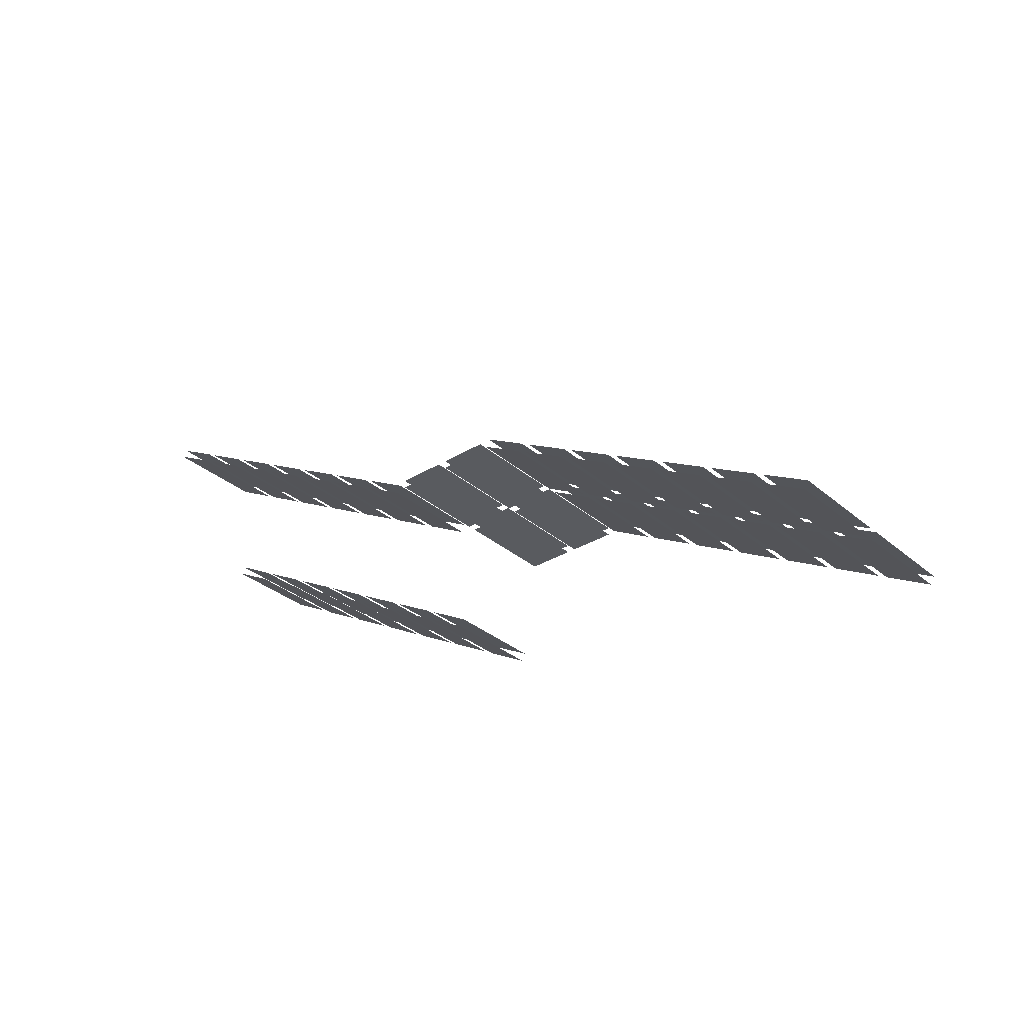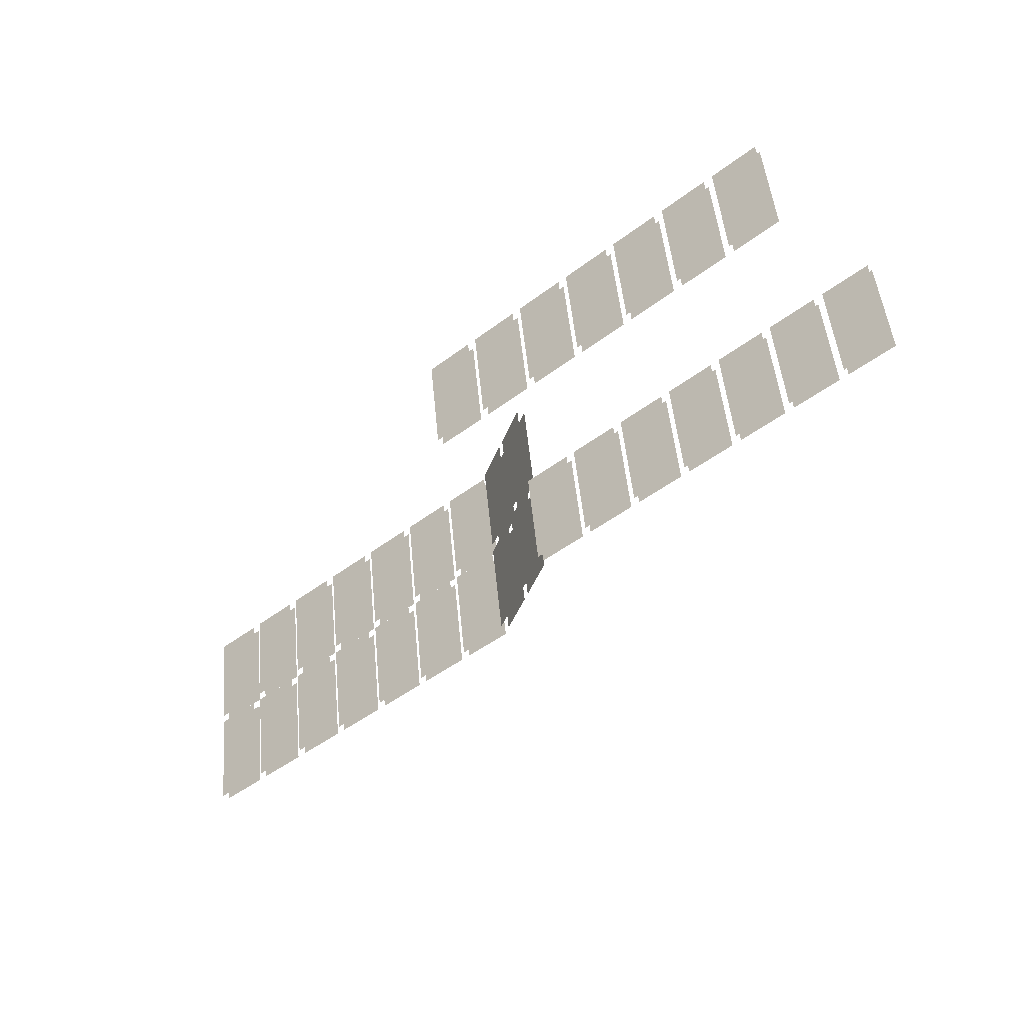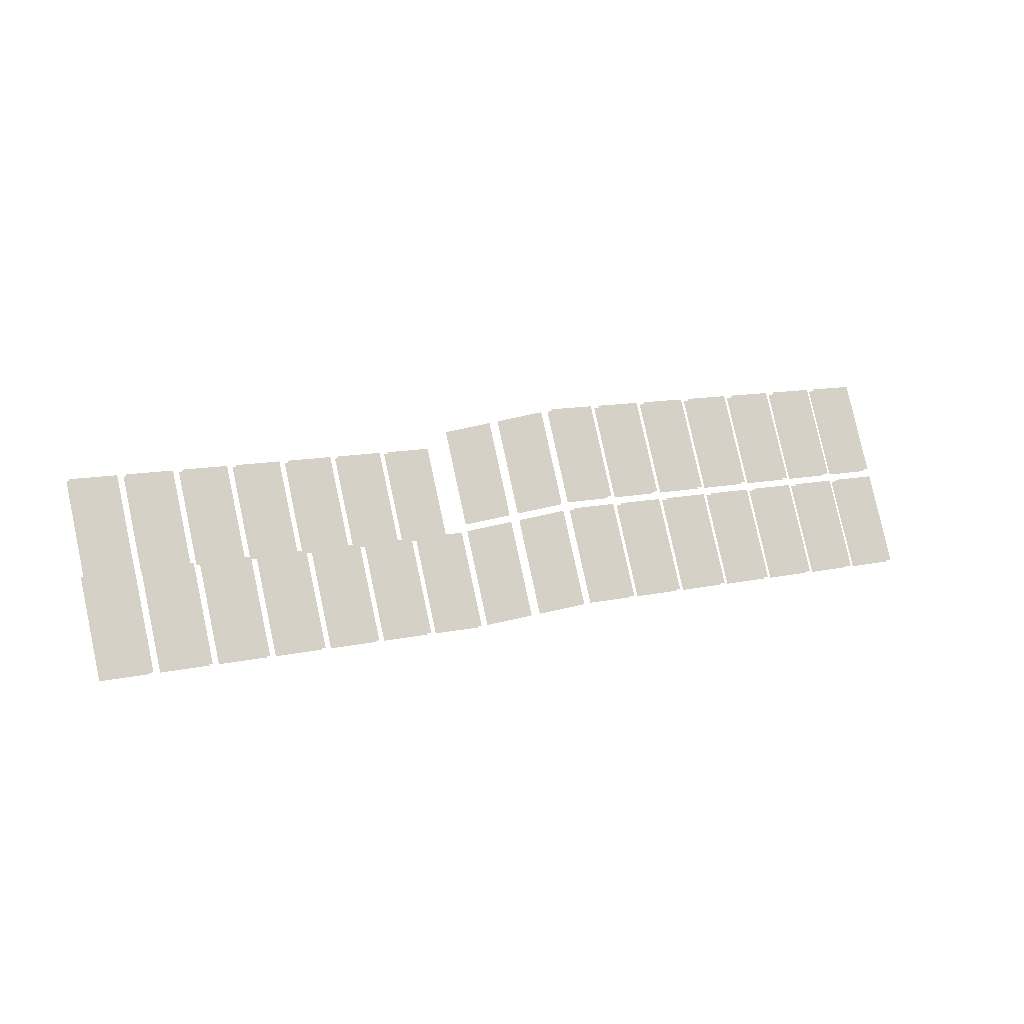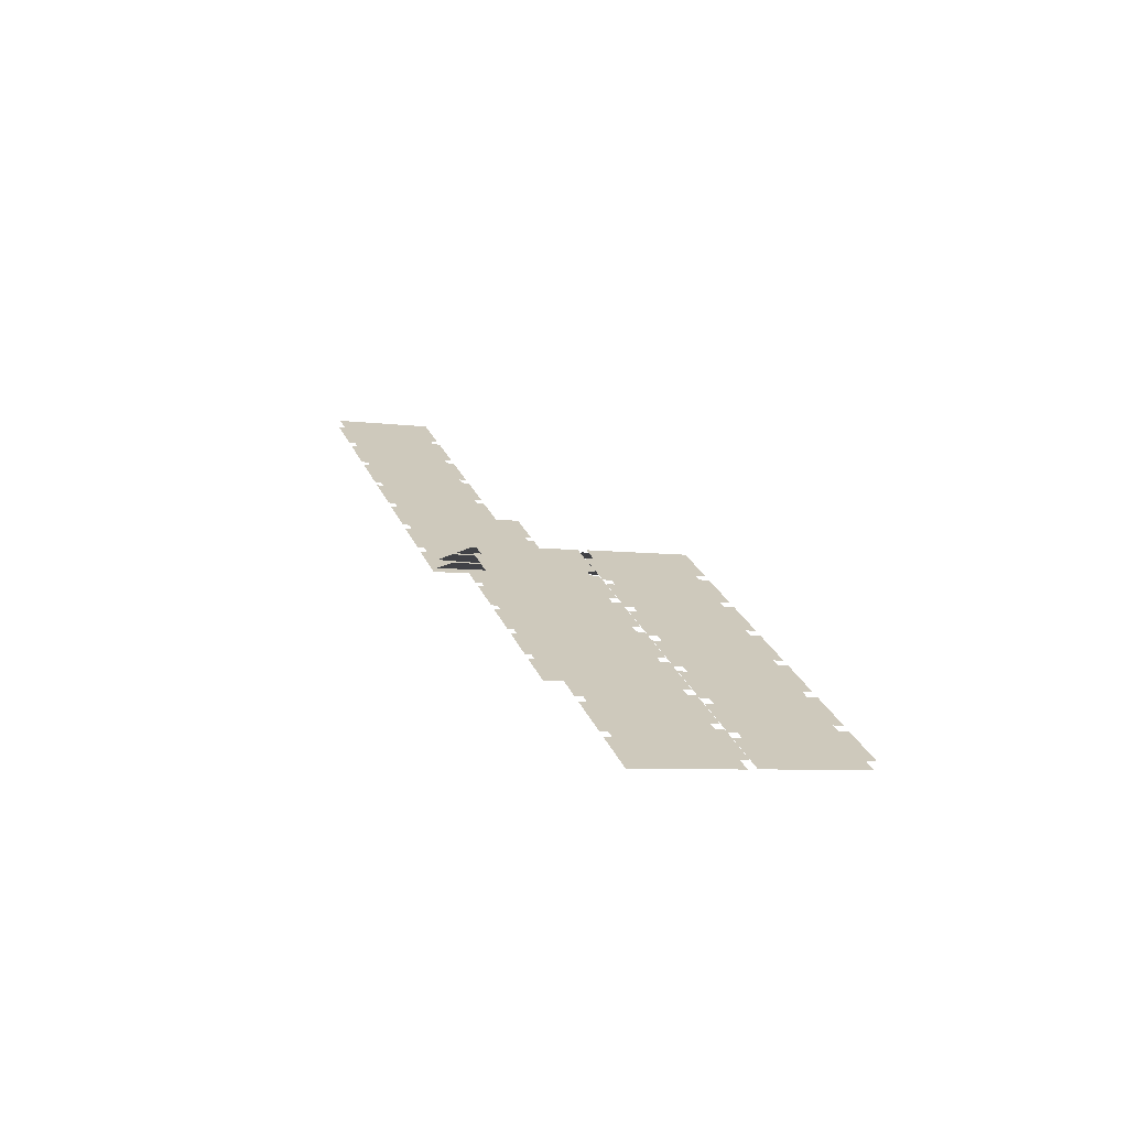
<metadata>
{"format":"obj","ext":"obj","renderer":"f3d","projection":"perspective","resolution":1024,"background":"white","views":[{"elev":-32.5,"azim":-154.6,"up":"+Y"},{"elev":-26.9,"azim":69.2,"up":"+Z"},{"elev":79.5,"azim":152.8,"up":"+Y"},{"elev":-6.7,"azim":-126.0,"up":"+Y"}]}
</metadata>
<code>
g Combined_M_Cmn_ami01_Prefab_Mesh
v -79.04 25.7 113.2
v -89.76 20.9 120.3
v -87.24 20.9 111
v -81.56 25.7 122.5
v -89.76 20.9 120.3
v -84.07 25.7 131.9
v -92.27 20.9 129.7
v -81.56 25.7 122.5
v -88.8 19.99 110.5
v -99.51 15.2 117.7
v -97 15.2 108.3
v -91.31 19.99 119.9
v -99.51 15.2 117.7
v -93.83 19.99 129.3
v -102 15.2 127.1
v -91.31 19.99 119.9
v -98.56 14.28 107.9
v -109.3 9.488 115.1
v -106.8 9.488 105.7
v -101.1 14.28 117.3
v -109.3 9.488 115.1
v -103.6 14.28 126.7
v -111.8 9.488 124.5
v -101.1 14.28 117.3
v -108.3 8.576 105.3
v -119 3.78 112.5
v -116.5 3.78 103.1
v -110.8 8.576 114.7
v -119 3.78 112.5
v -113.3 8.576 124.1
v -121.5 3.78 121.9
v -110.8 8.576 114.7
v -118.1 2.868 102.7
v -128.8 -1.928 109.9
v -126.3 -1.928 100.5
v -120.6 2.868 112.1
v -128.8 -1.928 109.9
v -123.1 2.868 121.4
v -131.3 -1.928 119.2
v -120.6 2.868 112.1
v -137.6 -8.548 97.47
v -148.3 -13.34 104.6
v -145.8 -13.34 95.27
v -140.1 -8.548 106.8
v -148.3 -13.34 104.6
v -142.6 -8.548 116.2
v -150.8 -13.34 114
v -140.1 -8.548 106.8
v -78.27 24.35 113.4
v -86.47 19.55 111.2
v -88.99 19.55 120.5
v -80.79 24.35 122.7
v -88.99 19.55 120.5
v -91.5 19.55 129.9
v -83.3 24.35 132.1
v -80.79 24.35 122.7
v -88.03 18.64 110.8
v -96.23 13.84 108.6
v -98.74 13.84 117.9
v -90.54 18.64 120.1
v -98.74 13.84 117.9
v -101.3 13.84 127.3
v -93.06 18.64 129.5
v -90.54 18.64 120.1
v -97.79 12.93 108.1
v -106 8.137 105.9
v -108.5 8.137 115.3
v -100.3 12.93 117.5
v -108.5 8.137 115.3
v -111 8.137 124.7
v -102.8 12.93 126.9
v -100.3 12.93 117.5
v -107.6 7.225 105.5
v -115.8 2.429 103.3
v -118.3 2.429 112.7
v -110.1 7.225 114.9
v -118.3 2.429 112.7
v -120.8 2.429 122.1
v -112.6 7.225 124.3
v -110.1 7.225 114.9
v -117.3 1.517 102.9
v -125.5 -3.279 100.7
v -128 -3.279 110.1
v -119.8 1.517 112.3
v -128 -3.279 110.1
v -130.5 -3.279 119.5
v -122.3 1.517 121.6
v -119.8 1.517 112.3
v -136.8 -9.899 97.68
v -145 -14.69 95.48
v -147.5 -14.69 104.9
v -139.3 -9.899 107
v -147.5 -14.69 104.9
v -150.1 -14.69 114.2
v -141.9 -9.899 116.4
v -139.3 -9.899 107
v -127.1 -4.191 100.3
v -135.3 -8.987 98.1
v -137.8 -8.987 107.5
v -129.6 -4.191 109.7
v -137.8 -8.987 107.5
v -140.3 -8.987 116.8
v -132.1 -4.191 119
v -129.6 -4.191 109.7
v -127.8 -2.84 100.1
v -138.6 -7.636 107.3
v -136 -7.636 97.89
v -130.4 -2.84 109.5
v -138.6 -7.636 107.3
v -132.9 -2.84 118.8
v -141.1 -7.636 116.6
v -130.4 -2.84 109.5
v 10.12 63.92 137
v -0.5946 59.12 144.2
v 1.916 59.12 134.9
v 7.605 63.92 146.4
v -0.5946 59.12 144.2
v 5.094 63.92 155.8
v -3.106 59.12 153.6
v 7.605 63.92 146.4
v 0.3567 58.21 134.4
v -10.35 53.42 141.6
v -7.843 53.42 132.2
v -2.154 58.21 143.8
v -10.35 53.42 141.6
v -4.665 58.21 153.2
v -12.87 53.42 151
v -2.154 58.21 143.8
v -9.403 52.5 131.8
v -20.11 47.71 139
v -17.6 47.71 129.6
v -11.91 52.5 141.2
v -20.11 47.71 139
v -14.42 52.5 150.6
v -22.62 47.71 148.4
v -11.91 52.5 141.2
v -19.16 46.8 129.2
v -29.87 42 136.4
v -27.36 42 127
v -21.67 46.8 138.6
v -29.87 42 136.4
v -24.18 46.8 147.9
v -32.38 42 145.7
v -21.67 46.8 138.6
v -28.92 41.09 126.6
v -39.63 36.29 133.8
v -37.12 36.29 124.4
v -31.43 41.09 136
v -39.63 36.29 133.8
v -33.94 41.09 145.3
v -42.14 36.29 143.1
v -31.43 41.09 136
v -48.44 29.67 121.4
v -59.15 24.88 128.5
v -56.64 24.88 119.2
v -50.95 29.67 130.7
v -59.15 24.88 128.5
v -53.46 29.67 140.1
v -61.66 24.88 137.9
v -50.95 29.67 130.7
v 10.89 62.57 137.3
v 2.686 57.77 135.1
v 0.1752 57.77 144.4
v 8.375 62.57 146.6
v 0.1752 57.77 144.4
v -2.336 57.77 153.8
v 5.864 62.57 156
v 8.375 62.57 146.6
v 1.127 56.86 134.6
v -7.073 52.06 132.4
v -9.584 52.06 141.8
v -1.384 56.86 144
v -9.584 52.06 141.8
v -12.09 52.06 151.2
v -3.895 56.86 153.4
v -1.384 56.86 144
v -8.633 51.15 132
v -16.83 46.36 129.8
v -19.34 46.36 139.2
v -11.14 51.15 141.4
v -19.34 46.36 139.2
v -21.85 46.36 148.6
v -13.65 51.15 150.8
v -11.14 51.15 141.4
v -18.39 45.45 129.4
v -26.59 40.65 127.2
v -29.1 40.65 136.6
v -20.9 45.45 138.8
v -29.1 40.65 136.6
v -31.61 40.65 146
v -23.41 45.45 148.2
v -20.9 45.45 138.8
v -28.15 39.74 126.8
v -36.35 34.94 124.6
v -38.86 34.94 134
v -30.66 39.74 136.2
v -38.86 34.94 134
v -41.37 34.94 143.3
v -33.17 39.74 145.5
v -30.66 39.74 136.2
v -47.67 28.32 121.6
v -55.87 23.53 119.4
v -58.38 23.53 128.7
v -50.18 28.32 130.9
v -58.38 23.53 128.7
v -60.89 23.53 138.1
v -52.69 28.32 140.3
v -50.18 28.32 130.9
v -37.91 34.03 124.2
v -46.11 29.23 122
v -48.62 29.23 131.4
v -40.42 34.03 133.5
v -48.62 29.23 131.4
v -51.13 29.23 140.7
v -42.93 34.03 142.9
v -40.42 34.03 133.5
v -38.68 35.38 124
v -49.39 30.58 131.1
v -46.88 30.58 121.8
v -41.19 35.38 133.3
v -49.39 30.58 131.1
v -43.7 35.38 142.7
v -51.9 30.58 140.5
v -41.19 35.38 133.3
v 7.276 44.41 160
v -3.434 39.62 167.2
v -0.9233 39.62 157.8
v 4.766 44.41 169.4
v -3.434 39.62 167.2
v 2.255 44.41 178.7
v -5.945 39.62 176.5
v 4.766 44.41 169.4
v -2.483 38.71 157.4
v -13.19 33.91 164.5
v -10.68 33.91 155.2
v -4.994 38.71 166.7
v -13.19 33.91 164.5
v -7.505 38.71 176.1
v -15.7 33.91 173.9
v -4.994 38.71 166.7
v -12.24 33 154.8
v -22.95 28.2 161.9
v -20.44 28.2 152.6
v -14.75 33 164.1
v -22.95 28.2 161.9
v -17.26 33 173.5
v -25.46 28.2 171.3
v -14.75 33 164.1
v -22 27.29 152.1
v -32.71 22.49 159.3
v -30.2 22.49 149.9
v -24.51 27.29 161.5
v -32.71 22.49 159.3
v -27.02 27.29 170.9
v -35.22 22.49 168.7
v -24.51 27.29 161.5
v -31.76 21.58 149.5
v -42.47 16.79 156.7
v -39.96 16.79 147.3
v -34.27 21.58 158.9
v -42.47 16.79 156.7
v -36.78 21.58 168.3
v -44.98 16.79 166.1
v -34.27 21.58 158.9
v -51.28 10.17 144.3
v -61.99 5.37 151.5
v -59.48 5.37 142.1
v -53.79 10.17 153.7
v -61.99 5.37 151.5
v -56.3 10.17 163
v -64.5 5.37 160.8
v -53.79 10.17 153.7
v 8.047 43.06 160.2
v -0.1535 38.27 158
v -2.664 38.27 167.4
v 5.536 43.06 169.6
v -2.664 38.27 167.4
v -5.175 38.27 176.7
v 3.025 43.06 178.9
v 5.536 43.06 169.6
v -1.713 37.35 157.6
v -9.913 32.56 155.4
v -12.42 32.56 164.8
v -4.224 37.35 166.9
v -12.42 32.56 164.8
v -14.93 32.56 174.1
v -6.735 37.35 176.3
v -4.224 37.35 166.9
v -11.47 31.65 155
v -19.67 26.85 152.8
v -22.18 26.85 162.1
v -13.98 31.65 164.3
v -22.18 26.85 162.1
v -24.69 26.85 171.5
v -16.49 31.65 173.7
v -13.98 31.65 164.3
v -21.23 25.94 152.3
v -29.43 21.14 150.2
v -31.94 21.14 159.5
v -23.74 25.94 161.7
v -31.94 21.14 159.5
v -34.45 21.14 168.9
v -26.25 25.94 171.1
v -23.74 25.94 161.7
v -30.99 20.23 149.7
v -39.19 15.43 147.5
v -41.7 15.43 156.9
v -33.5 20.23 159.1
v -41.7 15.43 156.9
v -44.21 15.43 166.3
v -36.01 20.23 168.5
v -33.5 20.23 159.1
v -50.51 8.815 144.5
v -58.71 4.019 142.3
v -61.22 4.019 151.7
v -53.02 8.815 153.9
v -61.22 4.019 151.7
v -63.73 4.019 161
v -55.53 8.815 163.2
v -53.02 8.815 153.9
v -40.75 14.52 147.1
v -48.95 9.727 144.9
v -51.46 9.727 154.3
v -43.26 14.52 156.5
v -51.46 9.727 154.3
v -53.97 9.727 163.7
v -45.77 14.52 165.9
v -43.26 14.52 156.5
v -41.52 15.87 146.9
v -52.23 11.08 154.1
v -49.72 11.08 144.7
v -44.03 15.87 156.3
v -52.23 11.08 154.1
v -46.54 15.87 165.7
v -54.74 11.08 163.5
v -44.03 15.87 156.3
v -84.5 25.75 133.5
v -95.21 20.95 140.7
v -92.7 20.95 131.3
v -87.01 25.75 142.9
v -95.21 20.95 140.7
v -89.52 25.75 152.3
v -97.72 20.95 150.1
v -87.01 25.75 142.9
v -94.26 20.04 130.9
v -105 15.24 138.1
v -102.5 15.24 128.7
v -96.77 20.04 140.3
v -105 15.24 138.1
v -99.28 20.04 149.6
v -107.5 15.24 147.4
v -96.77 20.04 140.3
v -104 14.33 128.3
v -114.7 9.536 135.5
v -112.2 9.536 126.1
v -106.5 14.33 137.7
v -114.7 9.536 135.5
v -109 14.33 147
v -117.2 9.536 144.8
v -106.5 14.33 137.7
v -113.8 8.624 125.7
v -124.5 3.829 132.8
v -122 3.829 123.5
v -116.3 8.624 135
v -124.5 3.829 132.8
v -118.8 8.624 144.4
v -127 3.829 142.2
v -116.3 8.624 135
v -123.5 2.917 123.1
v -134.2 -1.879 130.2
v -131.7 -1.879 120.9
v -126 2.917 132.4
v -134.2 -1.879 130.2
v -128.6 2.917 141.8
v -136.8 -1.879 139.6
v -126 2.917 132.4
v -143.1 -8.499 117.8
v -153.8 -13.3 125
v -151.3 -13.3 115.6
v -145.6 -8.499 127.2
v -153.8 -13.3 125
v -148.1 -8.499 136.6
v -156.3 -13.3 134.4
v -145.6 -8.499 127.2
v -83.73 24.4 133.7
v -91.93 19.6 131.5
v -94.44 19.6 140.9
v -86.24 24.4 143.1
v -94.44 19.6 140.9
v -96.95 19.6 150.3
v -88.75 24.4 152.5
v -86.24 24.4 143.1
v -93.49 18.69 131.1
v -101.7 13.89 128.9
v -104.2 13.89 138.3
v -96 18.69 140.5
v -104.2 13.89 138.3
v -106.7 13.89 147.7
v -98.51 18.69 149.8
v -96 18.69 140.5
v -103.2 12.98 128.5
v -111.4 8.185 126.3
v -114 8.185 135.7
v -105.8 12.98 137.9
v -114 8.185 135.7
v -116.5 8.185 145
v -108.3 12.98 147.2
v -105.8 12.98 137.9
v -113 7.273 125.9
v -121.2 2.478 123.7
v -123.7 2.478 133
v -115.5 7.273 135.2
v -123.7 2.478 133
v -126.2 2.478 142.4
v -118 7.273 144.6
v -115.5 7.273 135.2
v -122.8 1.566 123.3
v -131 -3.23 121.1
v -133.5 -3.23 130.4
v -125.3 1.566 132.6
v -133.5 -3.23 130.4
v -136 -3.23 139.8
v -127.8 1.566 142
v -125.3 1.566 132.6
v -142.3 -9.85 118
v -150.5 -14.65 115.8
v -153 -14.65 125.2
v -144.8 -9.85 127.4
v -153 -14.65 125.2
v -155.5 -14.65 134.6
v -147.3 -9.85 136.8
v -144.8 -9.85 127.4
v -132.5 -4.142 120.6
v -140.7 -8.938 118.4
v -143.2 -8.938 127.8
v -135 -4.142 130
v -143.2 -8.938 127.8
v -145.7 -8.938 137.2
v -137.5 -4.142 139.4
v -135 -4.142 130
v -133.3 -2.791 120.4
v -144 -7.587 127.6
v -141.5 -7.587 118.2
v -135.8 -2.791 129.8
v -144 -7.587 127.6
v -138.3 -2.791 139.2
v -146.5 -7.587 137
v -135.8 -2.791 129.8
v -81.99 25.54 132.4
v -70.71 25.54 125.4
v -73.21 25.54 134.8
v -79.49 25.54 123.1
v -70.71 25.54 125.4
v -76.99 25.54 113.7
v -68.21 25.54 116.1
v -79.49 25.54 123.1
v -71.54 25.54 135.2
v -60.26 25.54 128.2
v -62.76 25.54 137.6
v -69.04 25.54 125.9
v -60.26 25.54 128.2
v -66.54 25.54 116.5
v -57.76 25.54 118.9
v -69.04 25.54 125.9
v -71.54 24.01 135.2
v -62.76 24.01 137.6
v -60.26 24.01 128.2
v -69.04 24.01 125.9
v -60.26 24.01 128.2
v -57.76 24.01 118.9
v -66.54 24.01 116.5
v -69.04 24.01 125.9
v -81.99 24.01 132.4
v -73.21 24.01 134.8
v -70.71 24.01 125.4
v -79.49 24.01 123.1
v -70.71 24.01 125.4
v -68.21 24.01 116.1
v -76.99 24.01 113.7
v -79.49 24.01 123.1
v -87.43 25.59 152.7
v -76.14 25.59 145.7
v -78.65 25.59 155.1
v -84.92 25.59 143.4
v -76.14 25.59 145.7
v -82.42 25.59 134
v -73.64 25.59 136.4
v -84.92 25.59 143.4
v -76.98 25.59 155.5
v -65.69 25.59 148.5
v -68.2 25.59 157.9
v -74.47 25.59 146.2
v -65.69 25.59 148.5
v -71.97 25.59 136.8
v -63.19 25.59 139.2
v -74.47 25.59 146.2
v -76.98 24.06 155.5
v -68.2 24.06 157.9
v -65.69 24.06 148.5
v -74.47 24.06 146.2
v -65.69 24.06 148.5
v -63.19 24.06 139.2
v -71.97 24.06 136.8
v -74.47 24.06 146.2
v -87.43 24.06 152.7
v -78.65 24.06 155.1
v -76.14 24.06 145.7
v -84.92 24.06 143.4
v -76.14 24.06 145.7
v -73.64 24.06 136.4
v -82.42 24.06 134
v -84.92 24.06 143.4
g Combined_M_Cmn_ami01_Prefab_Mesh_0
f 3 2 1
f 4 1 2
f 7 6 5
f 8 5 6
f 11 10 9
f 12 9 10
f 15 14 13
f 16 13 14
f 19 18 17
f 20 17 18
f 23 22 21
f 24 21 22
f 27 26 25
f 28 25 26
f 31 30 29
f 32 29 30
f 35 34 33
f 36 33 34
f 39 38 37
f 40 37 38
f 43 42 41
f 44 41 42
f 47 46 45
f 48 45 46
f 51 50 49
f 49 52 51
f 55 54 53
f 53 56 55
f 59 58 57
f 57 60 59
f 63 62 61
f 61 64 63
f 67 66 65
f 65 68 67
f 71 70 69
f 69 72 71
f 75 74 73
f 73 76 75
f 79 78 77
f 77 80 79
f 83 82 81
f 81 84 83
f 87 86 85
f 85 88 87
f 91 90 89
f 89 92 91
f 95 94 93
f 93 96 95
f 99 98 97
f 97 100 99
f 103 102 101
f 101 104 103
f 107 106 105
f 108 105 106
f 111 110 109
f 112 109 110
f 115 114 113
f 116 113 114
f 119 118 117
f 120 117 118
f 123 122 121
f 124 121 122
f 127 126 125
f 128 125 126
f 131 130 129
f 132 129 130
f 135 134 133
f 136 133 134
f 139 138 137
f 140 137 138
f 143 142 141
f 144 141 142
f 147 146 145
f 148 145 146
f 151 150 149
f 152 149 150
f 155 154 153
f 156 153 154
f 159 158 157
f 160 157 158
f 163 162 161
f 161 164 163
f 167 166 165
f 165 168 167
f 171 170 169
f 169 172 171
f 175 174 173
f 173 176 175
f 179 178 177
f 177 180 179
f 183 182 181
f 181 184 183
f 187 186 185
f 185 188 187
f 191 190 189
f 189 192 191
f 195 194 193
f 193 196 195
f 199 198 197
f 197 200 199
f 203 202 201
f 201 204 203
f 207 206 205
f 205 208 207
f 211 210 209
f 209 212 211
f 215 214 213
f 213 216 215
f 219 218 217
f 220 217 218
f 223 222 221
f 224 221 222
f 227 226 225
f 228 225 226
f 231 230 229
f 232 229 230
f 235 234 233
f 236 233 234
f 239 238 237
f 240 237 238
f 243 242 241
f 244 241 242
f 247 246 245
f 248 245 246
f 251 250 249
f 252 249 250
f 255 254 253
f 256 253 254
f 259 258 257
f 260 257 258
f 263 262 261
f 264 261 262
f 267 266 265
f 268 265 266
f 271 270 269
f 272 269 270
f 275 274 273
f 273 276 275
f 279 278 277
f 277 280 279
f 283 282 281
f 281 284 283
f 287 286 285
f 285 288 287
f 291 290 289
f 289 292 291
f 295 294 293
f 293 296 295
f 299 298 297
f 297 300 299
f 303 302 301
f 301 304 303
f 307 306 305
f 305 308 307
f 311 310 309
f 309 312 311
f 315 314 313
f 313 316 315
f 319 318 317
f 317 320 319
f 323 322 321
f 321 324 323
f 327 326 325
f 325 328 327
f 331 330 329
f 332 329 330
f 335 334 333
f 336 333 334
f 339 338 337
f 340 337 338
f 343 342 341
f 344 341 342
f 347 346 345
f 348 345 346
f 351 350 349
f 352 349 350
f 355 354 353
f 356 353 354
f 359 358 357
f 360 357 358
f 363 362 361
f 364 361 362
f 367 366 365
f 368 365 366
f 371 370 369
f 372 369 370
f 375 374 373
f 376 373 374
f 379 378 377
f 380 377 378
f 383 382 381
f 384 381 382
f 387 386 385
f 385 388 387
f 391 390 389
f 389 392 391
f 395 394 393
f 393 396 395
f 399 398 397
f 397 400 399
f 403 402 401
f 401 404 403
f 407 406 405
f 405 408 407
f 411 410 409
f 409 412 411
f 415 414 413
f 413 416 415
f 419 418 417
f 417 420 419
f 423 422 421
f 421 424 423
f 427 426 425
f 425 428 427
f 431 430 429
f 429 432 431
f 435 434 433
f 433 436 435
f 439 438 437
f 437 440 439
f 443 442 441
f 444 441 442
f 447 446 445
f 448 445 446
f 451 450 449
f 452 449 450
f 455 454 453
f 456 453 454
f 459 458 457
f 460 457 458
f 463 462 461
f 464 461 462
f 467 466 465
f 465 468 467
f 471 470 469
f 469 472 471
f 475 474 473
f 473 476 475
f 479 478 477
f 477 480 479
f 483 482 481
f 484 481 482
f 487 486 485
f 488 485 486
f 491 490 489
f 492 489 490
f 495 494 493
f 496 493 494
f 499 498 497
f 497 500 499
f 503 502 501
f 501 504 503
f 507 506 505
f 505 508 507
f 511 510 509
f 509 512 511

</code>
